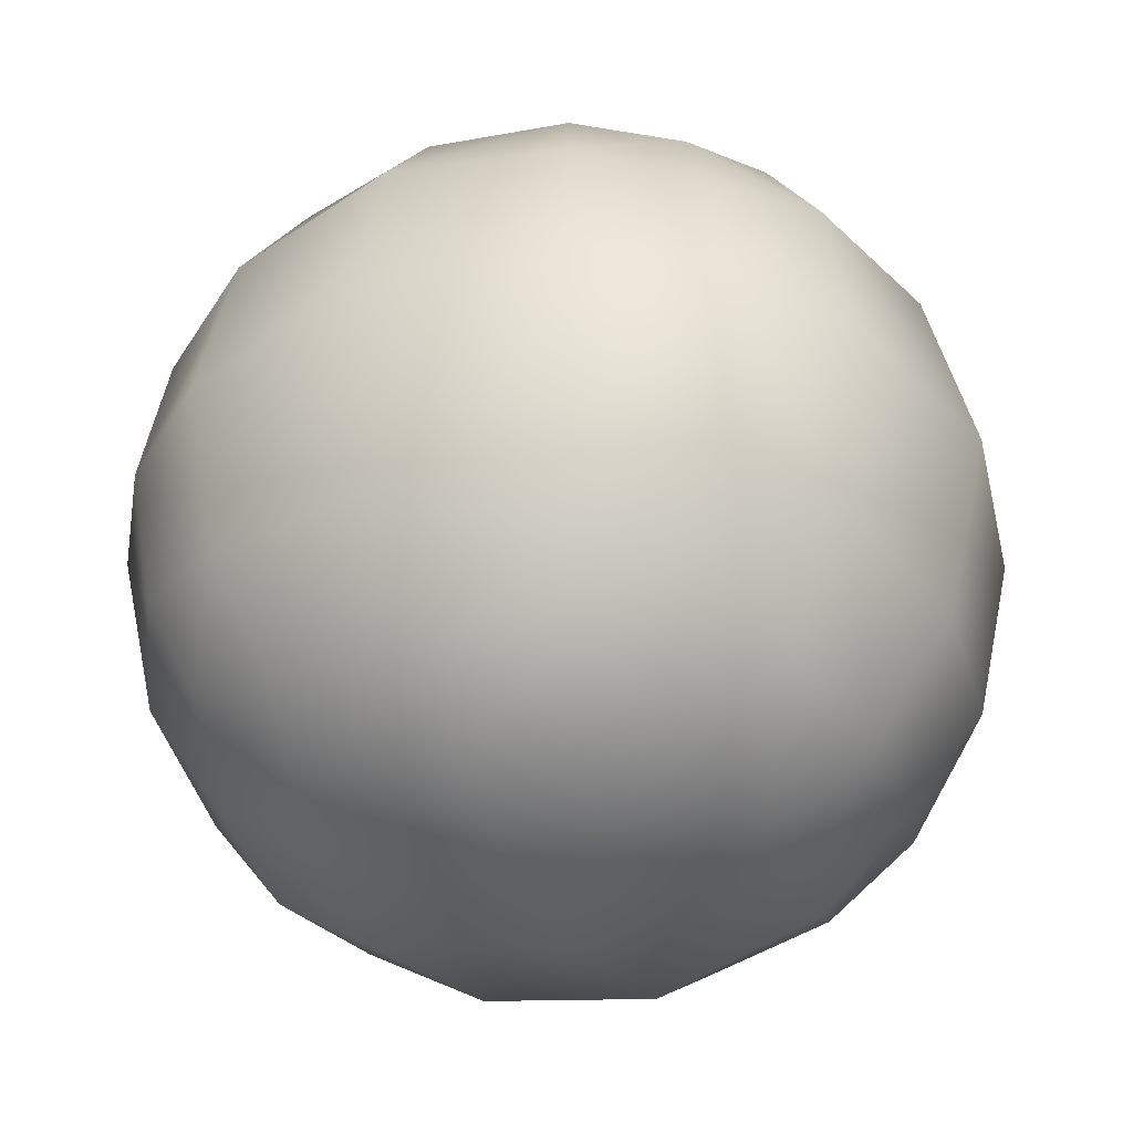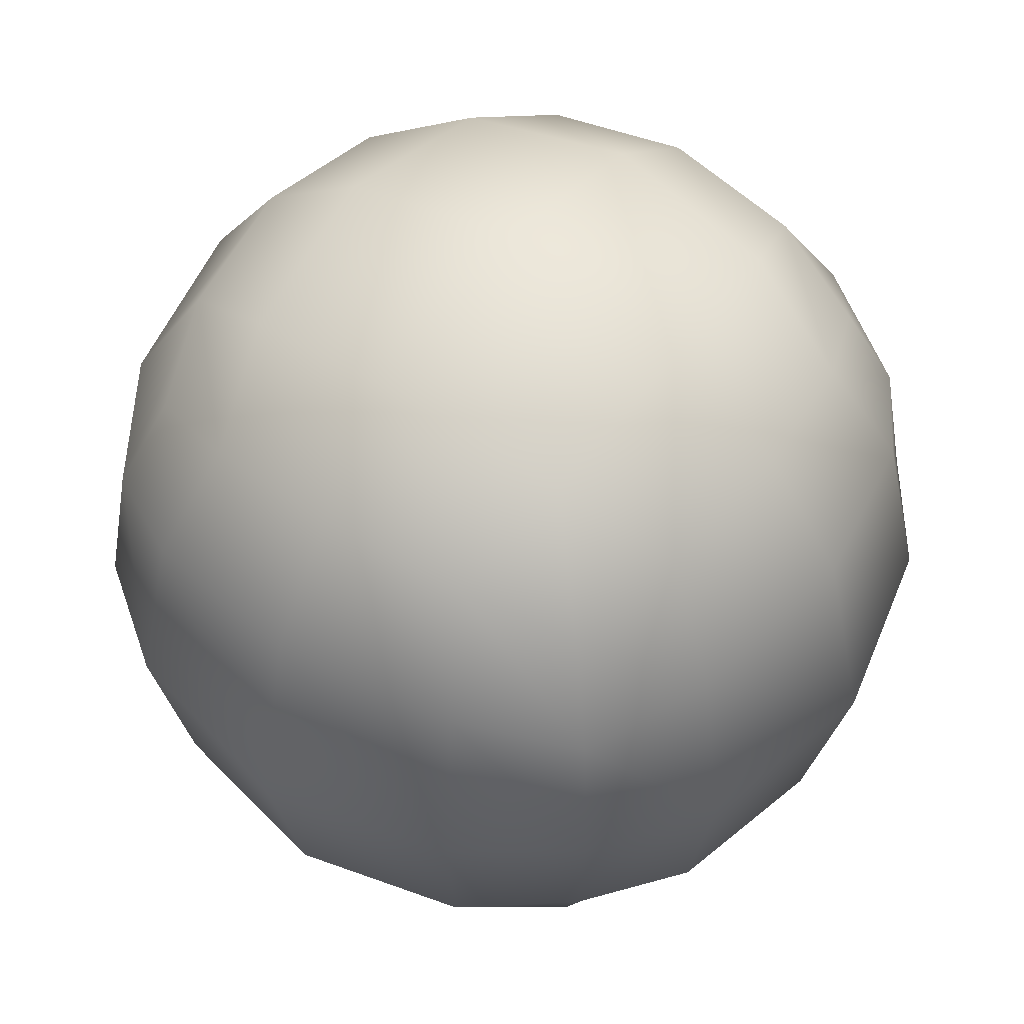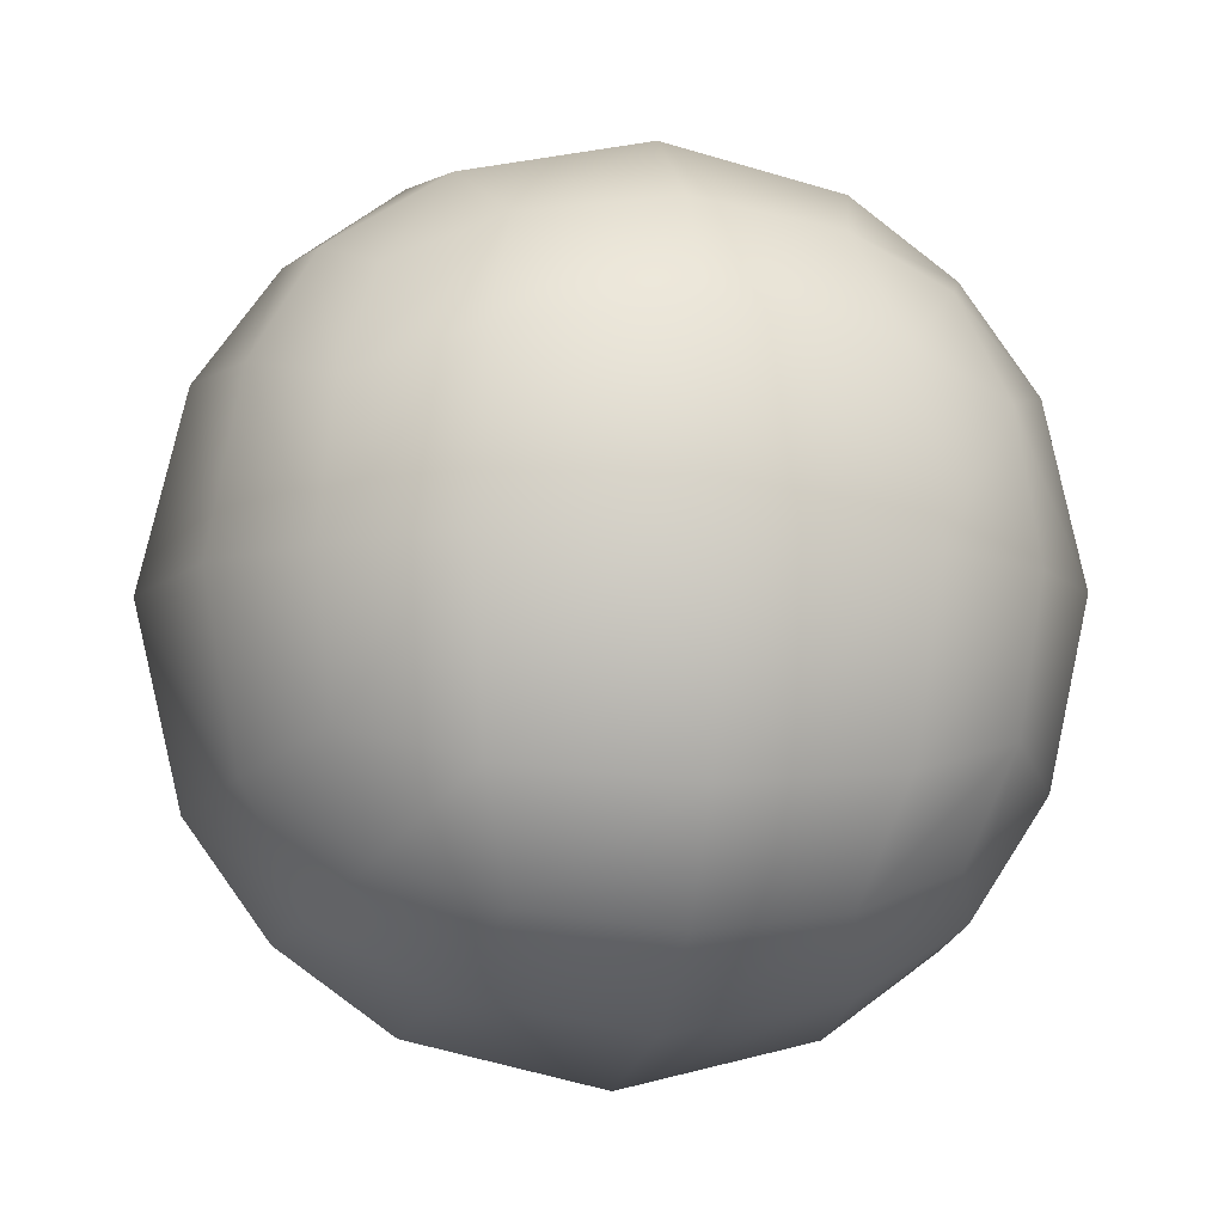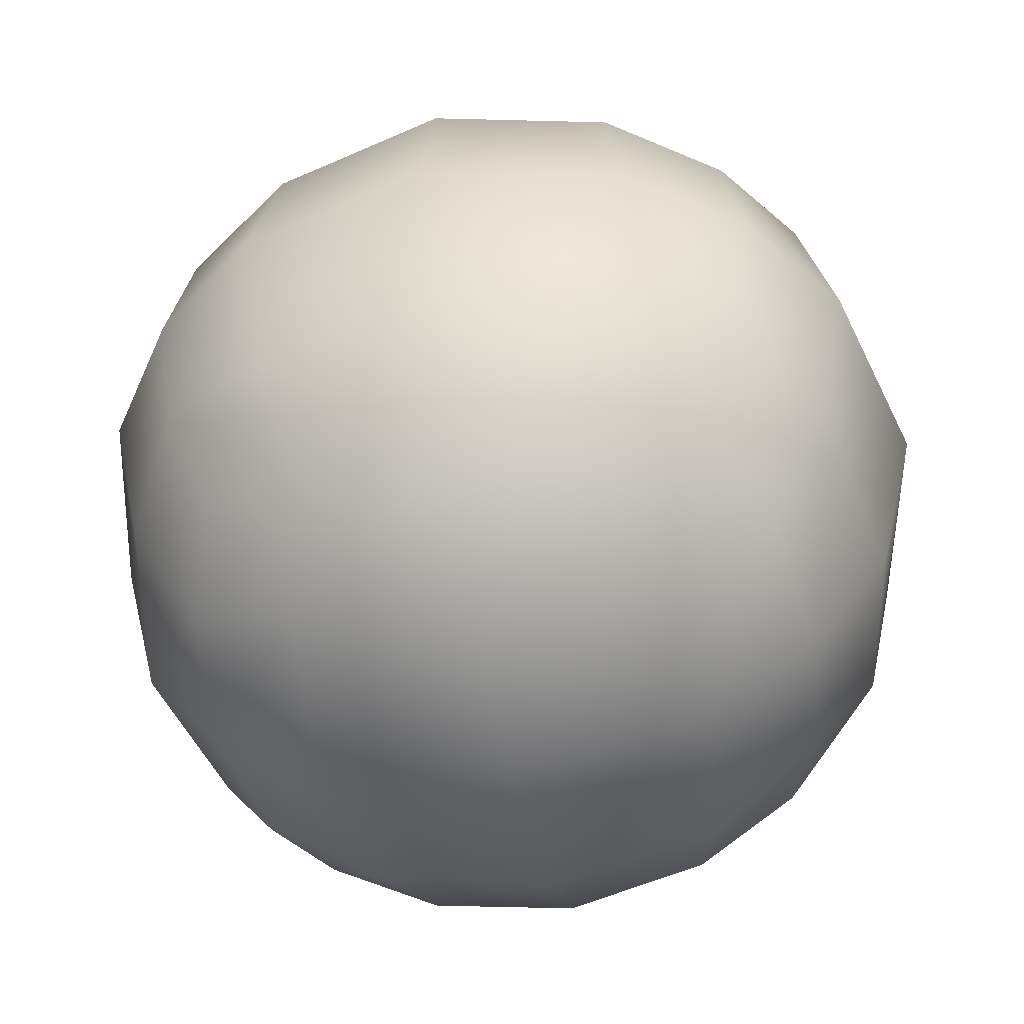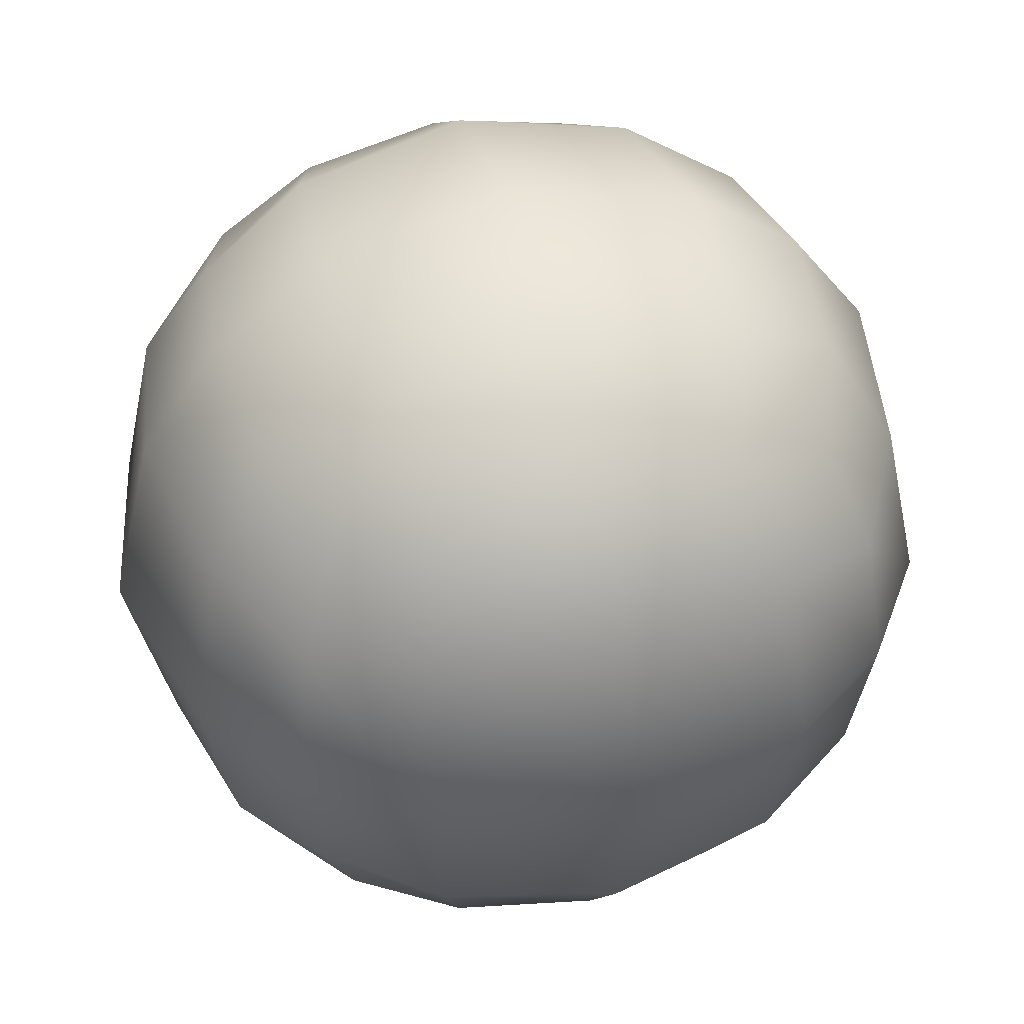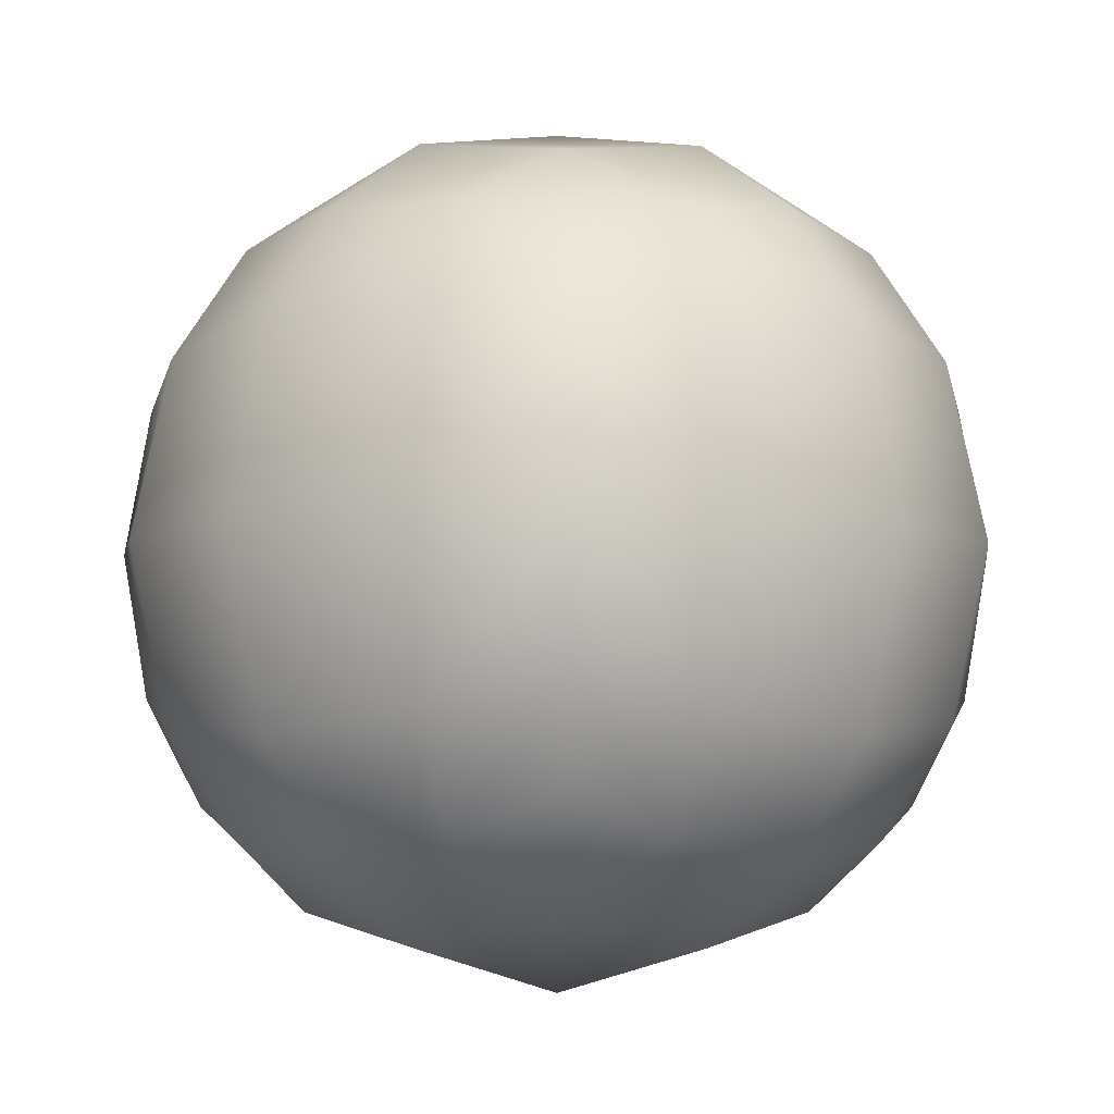
<metadata>
{"format":"obj","ext":"obj","renderer":"f3d","projection":"perspective","resolution":1024,"background":"white","views":[{"elev":-38.4,"azim":116.2,"up":"+Z"},{"elev":52.0,"azim":-144.8,"up":"+Y"},{"elev":-8.7,"azim":78.2,"up":"+Z"},{"elev":-53.7,"azim":-77.9,"up":"+Y"},{"elev":44.0,"azim":-106.3,"up":"+Y"},{"elev":-6.7,"azim":-46.5,"up":"+Z"}]}
</metadata>
<code>
v -28.87 -28.87 28.87
v -33.33 -16.67 33.33
v -35.36 0 35.36
v -33.33 16.67 33.33
v -28.87 28.87 28.87
v -16.67 -33.33 33.33
v -20.41 -20.41 40.82
v -22.36 0 44.72
v -20.41 20.41 40.82
v -16.67 33.33 33.33
v 0 -35.36 35.36
v 0 -22.36 44.72
v 0 0 50
v 0 22.36 44.72
v 0 35.36 35.36
v 16.67 -33.33 33.33
v 20.41 -20.41 40.82
v 22.36 0 44.72
v 20.41 20.41 40.82
v 16.67 33.33 33.33
v 28.87 -28.87 28.87
v 33.33 -16.67 33.33
v 35.36 0 35.36
v 33.33 16.67 33.33
v 28.87 28.87 28.87
v 33.33 -33.33 16.67
v 40.82 -20.41 20.41
v 44.72 0 22.36
v 40.82 20.41 20.41
v 33.33 33.33 16.67
v 35.36 -35.36 0
v 44.72 -22.36 0
v 50 0 0
v 44.72 22.36 0
v 35.36 35.36 0
v 33.33 -33.33 -16.67
v 40.82 -20.41 -20.41
v 44.72 0 -22.36
v 40.82 20.41 -20.41
v 33.33 33.33 -16.67
v 28.87 -28.87 -28.87
v 33.33 -16.67 -33.33
v 35.36 0 -35.36
v 33.33 16.67 -33.33
v 28.87 28.87 -28.87
v 16.67 -33.33 -33.33
v 20.41 -20.41 -40.82
v 22.36 0 -44.72
v 20.41 20.41 -40.82
v 16.67 33.33 -33.33
v 0 -35.36 -35.36
v 0 -22.36 -44.72
v 0 0 -50
v 0 22.36 -44.72
v 0 35.36 -35.36
v -16.67 -33.33 -33.33
v -20.41 -20.41 -40.82
v -22.36 0 -44.72
v -20.41 20.41 -40.82
v -16.67 33.33 -33.33
v -28.87 -28.87 -28.87
v -33.33 -16.67 -33.33
v -35.36 0 -35.36
v -33.33 16.67 -33.33
v -28.87 28.87 -28.87
v -33.33 -33.33 -16.67
v -40.82 -20.41 -20.41
v -44.72 0 -22.36
v -40.82 20.41 -20.41
v -33.33 33.33 -16.67
v -35.36 -35.36 0
v -44.72 -22.36 0
v -50 0 0
v -44.72 22.36 0
v -35.36 35.36 0
v -33.33 -33.33 16.67
v -40.82 -20.41 20.41
v -44.72 0 22.36
v -40.82 20.41 20.41
v -33.33 33.33 16.67
v -20.41 40.82 20.41
v -22.36 44.72 0
v -20.41 40.82 -20.41
v 0 44.72 22.36
v 0 50 0
v 0 44.72 -22.36
v 20.41 40.82 20.41
v 22.36 44.72 0
v 20.41 40.82 -20.41
v -20.41 -40.82 -20.41
v -22.36 -44.72 0
v -20.41 -40.82 20.41
v 0 -44.72 -22.36
v 0 -50 0
v 0 -44.72 22.36
v 20.41 -40.82 -20.41
v 22.36 -44.72 0
v 20.41 -40.82 20.41
o Объект_Сфера
f 6 7 2 1
f 11 12 7 6
f 16 17 12 11
f 21 22 17 16
f 7 8 3 2
f 12 13 8 7
f 17 18 13 12
f 22 23 18 17
f 8 9 4 3
f 13 14 9 8
f 18 19 14 13
f 23 24 19 18
f 9 10 5 4
f 14 15 10 9
f 19 20 15 14
f 24 25 20 19
f 26 27 22 21
f 31 32 27 26
f 36 37 32 31
f 41 42 37 36
f 27 28 23 22
f 32 33 28 27
f 37 38 33 32
f 42 43 38 37
f 28 29 24 23
f 33 34 29 28
f 38 39 34 33
f 43 44 39 38
f 29 30 25 24
f 34 35 30 29
f 39 40 35 34
f 44 45 40 39
f 46 47 42 41
f 51 52 47 46
f 56 57 52 51
f 61 62 57 56
f 47 48 43 42
f 52 53 48 47
f 57 58 53 52
f 62 63 58 57
f 48 49 44 43
f 53 54 49 48
f 58 59 54 53
f 63 64 59 58
f 49 50 45 44
f 54 55 50 49
f 59 60 55 54
f 64 65 60 59
f 66 67 62 61
f 71 72 67 66
f 76 77 72 71
f 1 2 77 76
f 67 68 63 62
f 72 73 68 67
f 77 78 73 72
f 2 3 78 77
f 68 69 64 63
f 73 74 69 68
f 78 79 74 73
f 3 4 79 78
f 69 70 65 64
f 74 75 70 69
f 79 80 75 74
f 4 5 80 79
f 10 81 80 5
f 15 84 81 10
f 20 87 84 15
f 25 30 87 20
f 81 82 75 80
f 84 85 82 81
f 87 88 85 84
f 30 35 88 87
f 82 83 70 75
f 85 86 83 82
f 88 89 86 85
f 35 40 89 88
f 83 60 65 70
f 86 55 60 83
f 89 50 55 86
f 40 45 50 89
f 56 90 66 61
f 51 93 90 56
f 46 96 93 51
f 41 36 96 46
f 90 91 71 66
f 93 94 91 90
f 96 97 94 93
f 36 31 97 96
f 91 92 76 71
f 94 95 92 91
f 97 98 95 94
f 31 26 98 97
f 92 6 1 76
f 95 11 6 92
f 98 16 11 95
f 26 21 16 98

</code>
